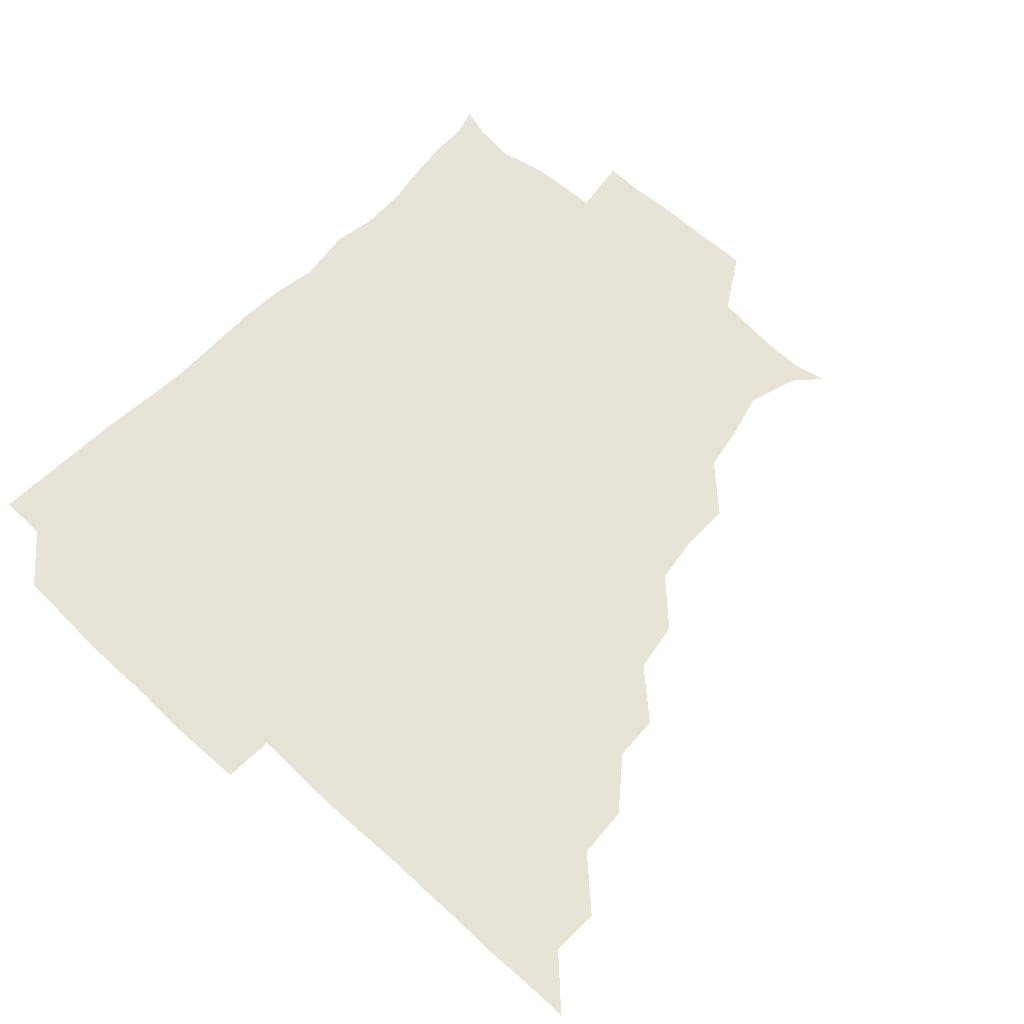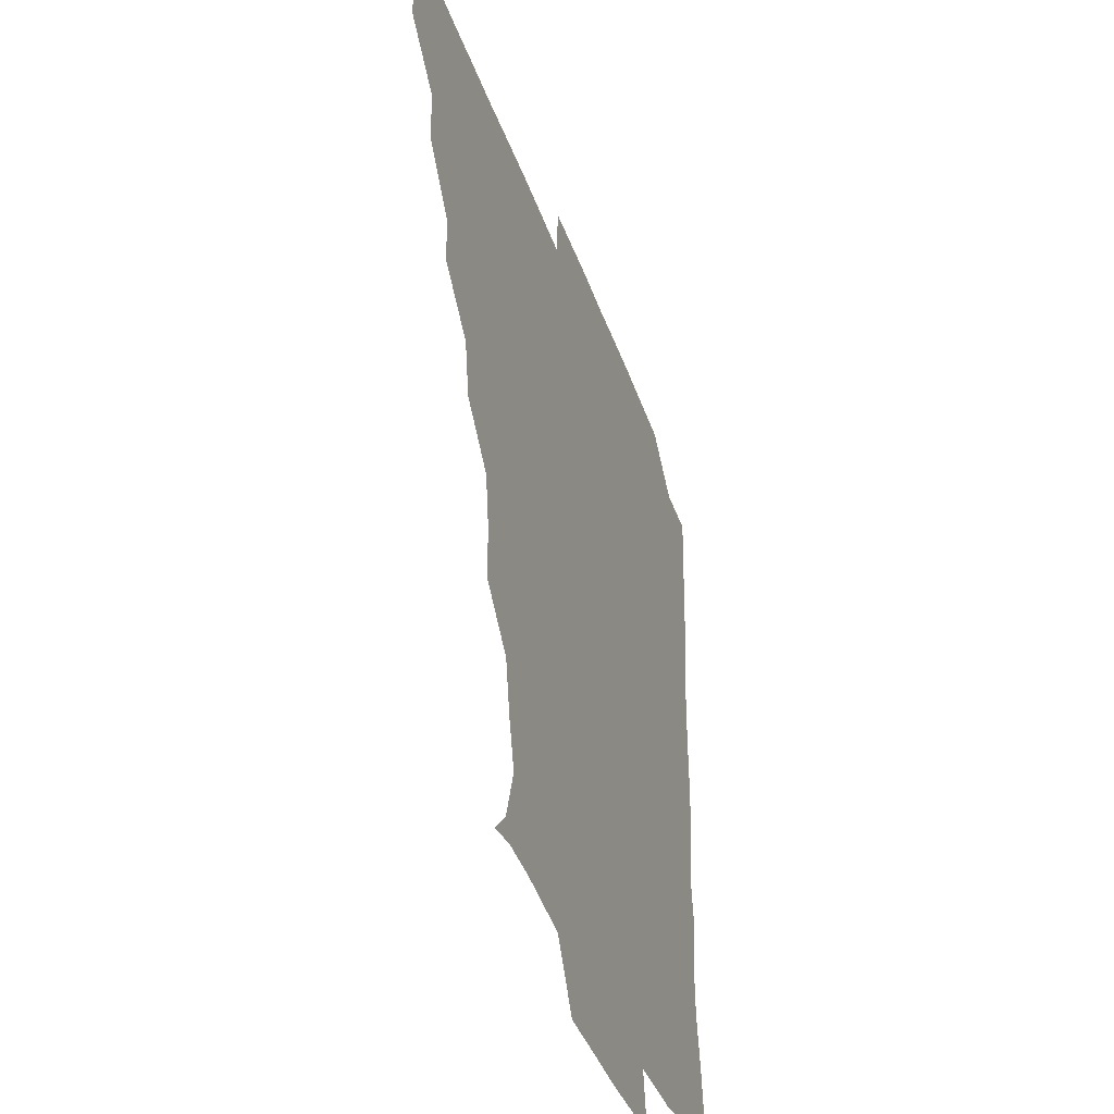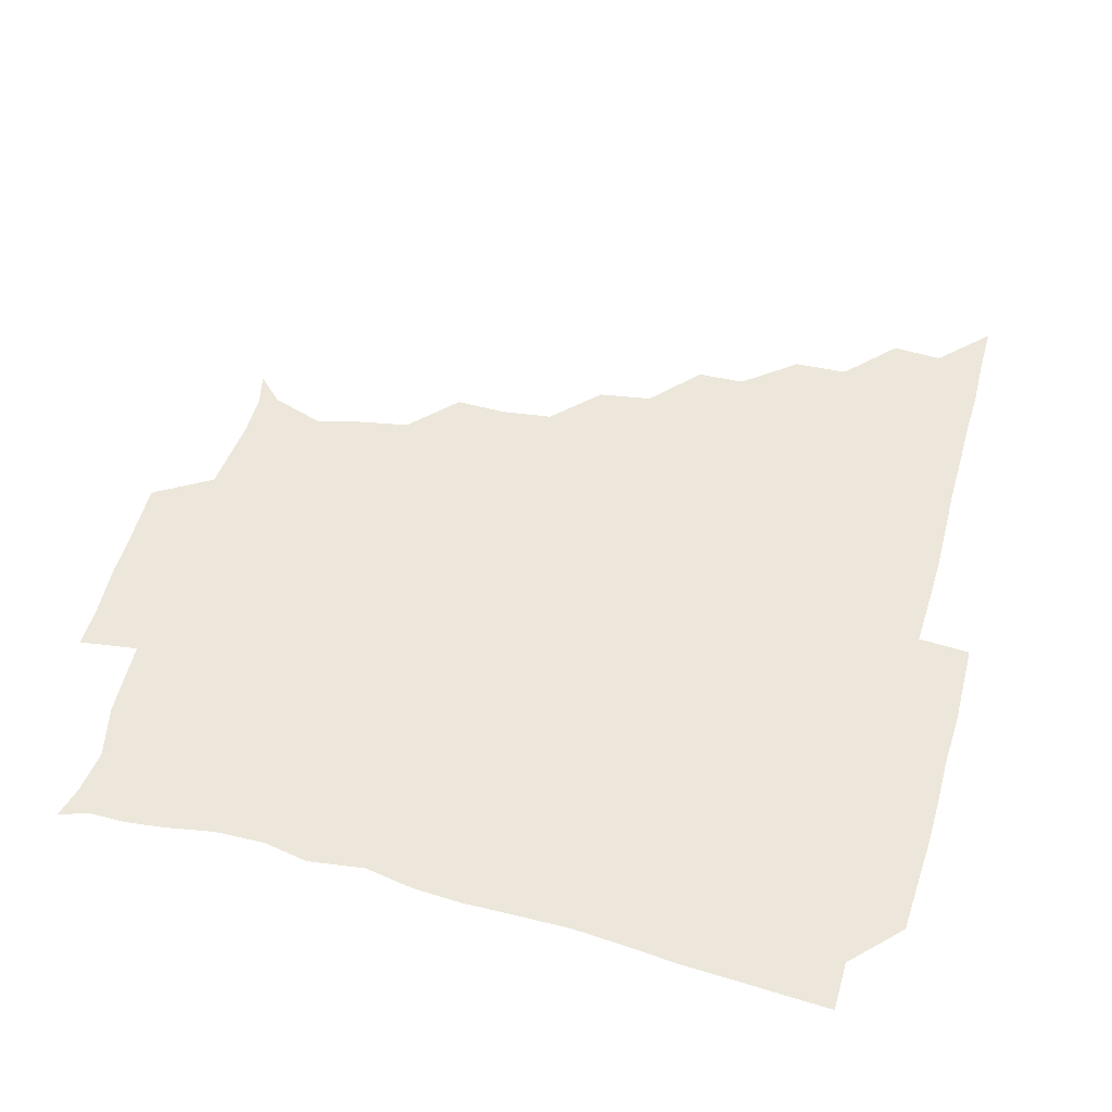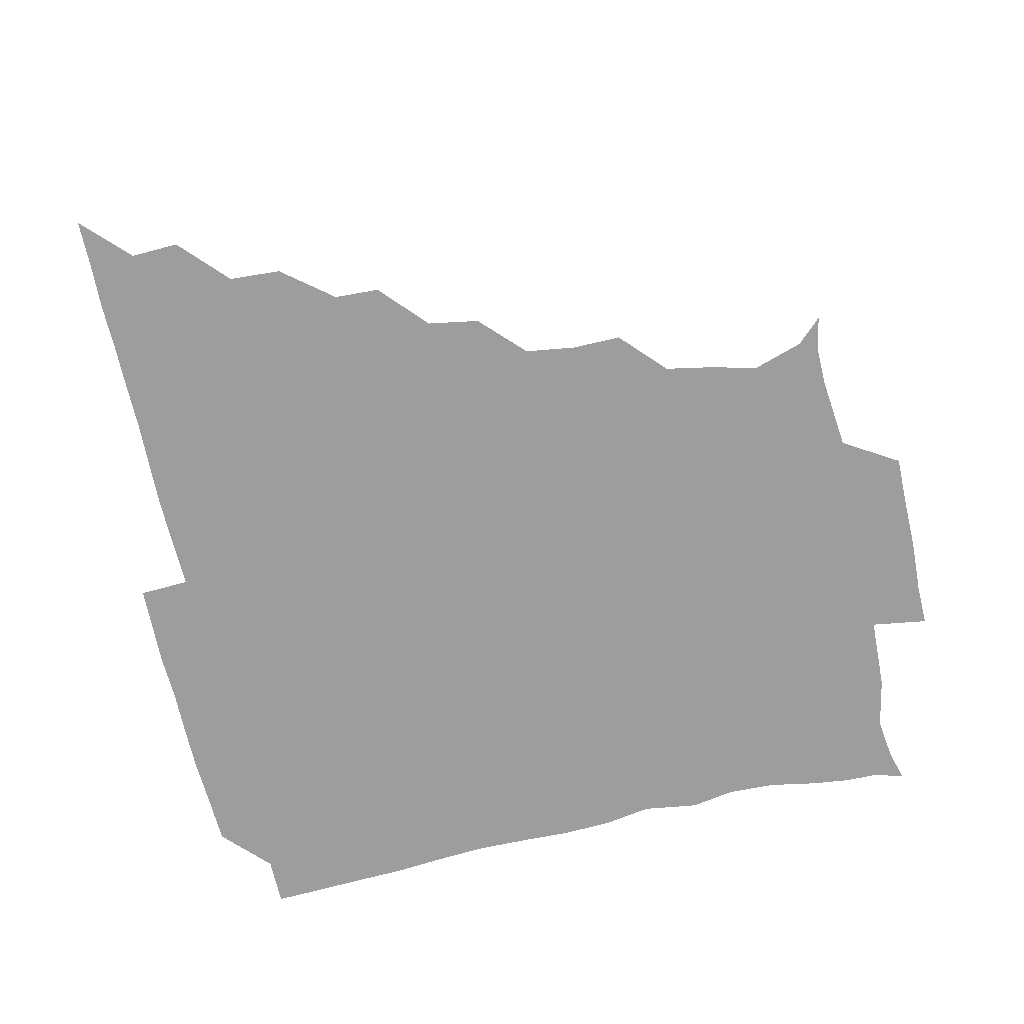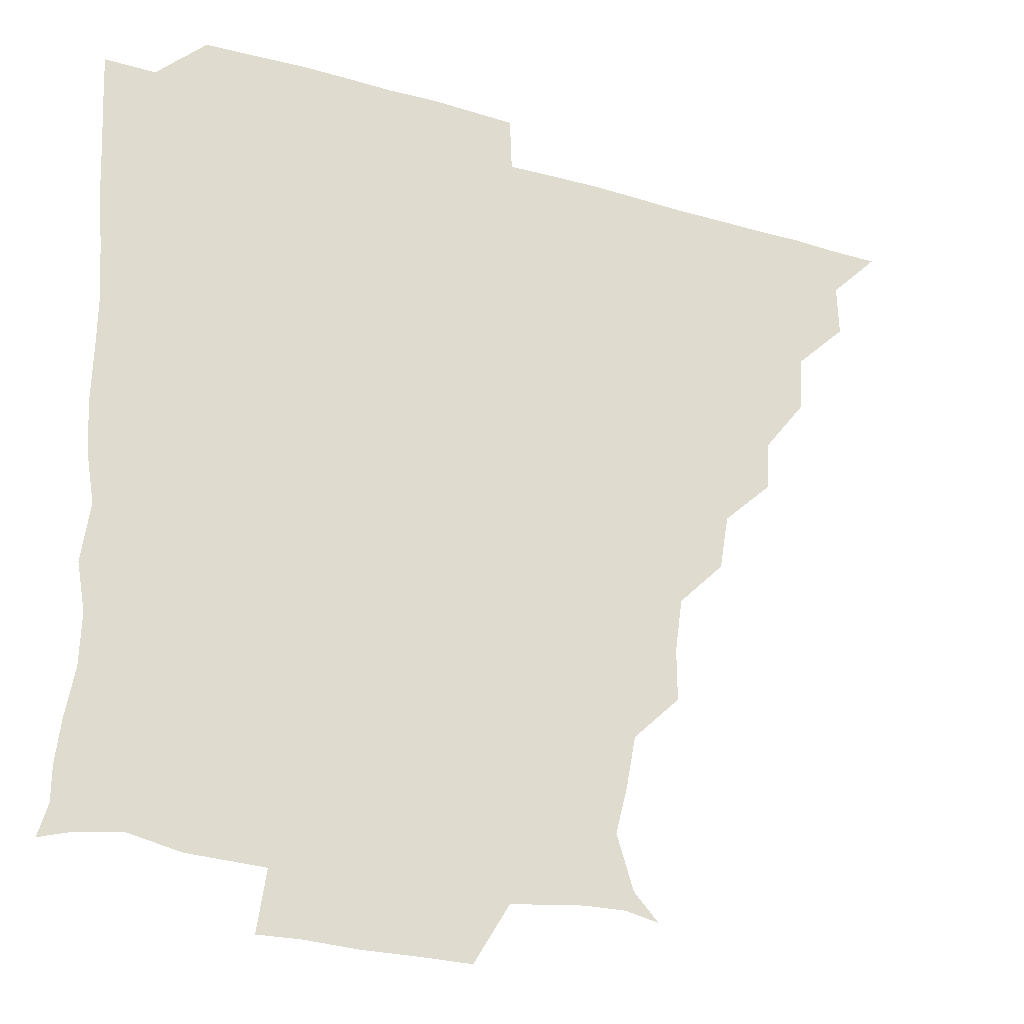
<metadata>
{"format":"obj","ext":"obj","renderer":"f3d","projection":"perspective","resolution":1024,"background":"white","views":[{"elev":62.1,"azim":-136.9,"up":"+Z"},{"elev":-40.3,"azim":-71.6,"up":"+Y"},{"elev":53.8,"azim":105.8,"up":"+Z"},{"elev":-70.5,"azim":-77.2,"up":"+Z"},{"elev":-25.3,"azim":154.4,"up":"+Y"}]}
</metadata>
<code>
v 436.1 391 0
v 450.8 360.2 0
v 451.4 375.8 0
v 451.1 390.9 0
v 467.7 328.1 0
v 466.7 345.1 0
v 466.5 361.1 0
v 466.1 375.9 0
v 466.1 391.4 0
v 481.6 296.4 0
v 481 311.2 0
v 482.6 331.7 0
v 481.8 346.6 0
v 481.3 361.2 0
v 480.9 376.2 0
v 481 391.1 0
v 500.1 265.1 0
v 497.3 282 0
v 496.9 300.7 0
v 497.8 318.1 0
v 496.7 331.7 0
v 496.4 346.4 0
v 496.3 361.2 0
v 496.3 375.9 0
v 495.9 391.1 0
v 516.8 218.4 0
v 516.9 234.4 0
v 514.6 250.8 0
v 513.1 270 0
v 512.3 287.1 0
v 511.8 301.8 0
v 512 317.7 0
v 511.5 331.7 0
v 511.2 346.3 0
v 511.1 361.1 0
v 511.1 375.9 0
v 511 391 0
v 525.3 149.1 0
v 533.1 157.3 0
v 538.4 173.9 0
v 534.7 188 0
v 531.6 204.3 0
v 529.1 223.8 0
v 528.5 240.8 0
v 527.5 254 0
v 527.3 273.3 0
v 526.7 286.8 0
v 526.5 301.7 0
v 526.5 317 0
v 526.3 331.5 0
v 525.9 346.1 0
v 526 361 0
v 526.1 375.9 0
v 526 391.4 0
v 536 151.4 0
v 544.9 163.7 0
v 546.2 177.8 0
v 544.7 193.9 0
v 544.1 212.6 0
v 543.3 227.4 0
v 541.5 240.3 0
v 542.5 257.3 0
v 541.4 271.9 0
v 541.5 287.2 0
v 541.6 302.4 0
v 541.5 317 0
v 541.4 331.2 0
v 541.5 346.1 0
v 540.8 361 0
v 541.3 375.6 0
v 540.8 391.7 0
v 548.9 151.2 0
v 559.2 166.6 0
v 558.6 181.2 0
v 557.1 198 0
v 558.9 213.9 0
v 557.2 227.6 0
v 556.8 242.2 0
v 557.3 258.2 0
v 556.6 272.9 0
v 556.5 287.2 0
v 556.3 301.6 0
v 555.8 315.9 0
v 557.1 332.3 0
v 556.5 346.2 0
v 556.9 360.6 0
v 556.2 375.9 0
v 556 391.3 0
v 572.3 148.7 0
v 572.3 169.4 0
v 572.6 184.3 0
v 571.1 197.8 0
v 574.4 213.3 0
v 570.9 229.1 0
v 572.6 241.5 0
v 571.5 259.5 0
v 571.4 271.6 0
v 571.1 287 0
v 571.7 302.6 0
v 571.1 316.5 0
v 571.3 331.3 0
v 571.2 346 0
v 571.3 360.7 0
v 571.5 375.1 0
v 571.7 390.8 0
v 572.4 407.3 0
v 583.4 130.3 0
v 586.5 152.1 0
v 587.8 168.3 0
v 586.1 184.1 0
v 587.4 188.9 0
v 585.3 214.6 0
v 585.4 226 0
v 586.1 244.1 0
v 586.2 258.1 0
v 586.4 273 0
v 586.2 287.4 0
v 586.4 302.6 0
v 586.5 317.3 0
v 586.2 331.1 0
v 586.5 346.1 0
v 586.3 360.8 0
v 586.2 375.7 0
v 586.3 391.3 0
v 585.5 407.6 0
v 599.7 130.5 0
v 600.1 152 0
v 602.5 169 0
v 600.7 183.3 0
v 601.8 199.3 0
v 600.1 215 0
v 602.5 227.4 0
v 600.4 243.4 0
v 601.2 258.1 0
v 601.3 272.2 0
v 601.2 286.1 0
v 601.1 301.9 0
v 601.1 316.4 0
v 601.4 331.5 0
v 601.3 346.1 0
v 601.4 360.7 0
v 601.1 375.8 0
v 601 390.9 0
v 599.7 407.9 0
v 616.4 130.4 0
v 614.3 152.1 0
v 615.9 169.2 0
v 617.2 185.1 0
v 616.2 199.1 0
v 615.8 213 0
v 615.5 229.3 0
v 616.3 242.6 0
v 615.6 258 0
v 616.1 272.5 0
v 616.2 287.6 0
v 616.3 302.1 0
v 616.3 317.2 0
v 616.3 331.6 0
v 616.2 346.1 0
v 616.3 360.9 0
v 616.3 375.7 0
v 616.4 390.2 0
v 614.6 407.3 0
v 633.5 131.2 0
v 630 150 0
v 629.3 168.6 0
v 631.7 184.8 0
v 629.5 199.5 0
v 630.7 215.5 0
v 630.8 227.7 0
v 630.5 243.9 0
v 630.4 258.3 0
v 630.9 273.4 0
v 631.2 287.1 0
v 631.3 302.1 0
v 631.1 317.1 0
v 631.1 331.3 0
v 631.7 346.4 0
v 631.8 360.8 0
v 631.4 375.7 0
v 631.3 390.2 0
v 629.3 407.4 0
v 646.5 131 0
v 643.8 149.5 0
v 643.4 167.9 0
v 644.8 186.7 0
v 645.2 199.9 0
v 645.4 213.9 0
v 645.3 228.2 0
v 645.1 243.1 0
v 645.4 257.2 0
v 645.8 272.4 0
v 645.8 287.3 0
v 645.5 303.7 0
v 646.1 317 0
v 645.9 330.7 0
v 646.5 347 0
v 646.6 361.1 0
v 646.5 375.5 0
v 646.7 389.3 0
v 643.8 407.3 0
v 667.4 150.4 0
v 660 168.3 0
v 658.6 185 0
v 658.6 199.7 0
v 658.9 215.2 0
v 659.5 228.9 0
v 659.7 243.2 0
v 660.3 256.4 0
v 659.8 273.1 0
v 660 288.8 0
v 660.3 302.6 0
v 660.9 317.6 0
v 661 331.9 0
v 661.1 346.8 0
v 661.3 361.2 0
v 661.4 375.7 0
v 661.3 390 0
v 659.2 406.5 0
v 683.7 153.8 0
v 676.6 168 0
v 672.7 184.8 0
v 673.1 197.6 0
v 671.9 213.8 0
v 672.8 228.1 0
v 673.4 242.8 0
v 673.9 257.3 0
v 674 273 0
v 673.9 288.2 0
v 674.7 301.9 0
v 674.8 318.4 0
v 675.6 331.8 0
v 675.8 347.2 0
v 676.1 361.4 0
v 676.4 375.8 0
v 675.9 390.8 0
v 674.9 405.8 0
v 697.4 152 0
v 691.3 166 0
v 687.5 182.6 0
v 686.3 196.3 0
v 684.7 211.5 0
v 685.5 225.1 0
v 687.3 238.8 0
v 686.7 254.7 0
v 686.9 271.6 0
v 687.8 285.9 0
v 688 301 0
v 688 317.3 0
v 689.9 330.8 0
v 689.8 347.2 0
v 690.8 361.2 0
v 691.1 376 0
v 690.4 390.9 0
v 707.2 149.1 0
v 704.3 158.9 0
v 704.2 169.4 0
v 702.7 182.1 0
v 699.8 197.7 0
v 699.3 213.3 0
v 701.8 227.8 0
v 699.2 245.8 0
v 701.8 261.3 0
v 702.5 277.1 0
v 702 293.6 0
v 701.7 310.8 0
v 702.9 328.1 0
v 704.2 344 0
v 704.8 361 0
v 705.5 376.1 0
v 706.1 390.8 0
v 721 391 0
f 3 4 1
f 6 7 2
f 2 7 3
f 7 8 3
f 3 8 4
f 8 9 4
f 11 12 5
f 5 12 6
f 12 13 6
f 6 13 7
f 13 14 7
f 7 14 8
f 14 15 8
f 8 15 9
f 15 16 9
f 18 19 10
f 10 19 11
f 19 20 11
f 11 20 12
f 20 21 12
f 12 21 13
f 21 22 13
f 13 22 14
f 22 23 14
f 14 23 15
f 23 24 15
f 15 24 16
f 24 25 16
f 28 29 17
f 17 29 18
f 29 30 18
f 18 30 19
f 30 31 19
f 19 31 20
f 31 32 20
f 20 32 21
f 32 33 21
f 21 33 22
f 33 34 22
f 22 34 23
f 34 35 23
f 23 35 24
f 35 36 24
f 24 36 25
f 36 37 25
f 42 43 26
f 26 43 27
f 43 44 27
f 27 44 28
f 44 45 28
f 28 45 29
f 45 46 29
f 29 46 30
f 46 47 30
f 30 47 31
f 47 48 31
f 31 48 32
f 48 49 32
f 32 49 33
f 49 50 33
f 33 50 34
f 50 51 34
f 34 51 35
f 51 52 35
f 35 52 36
f 52 53 36
f 36 53 37
f 53 54 37
f 38 55 39
f 55 56 39
f 39 56 40
f 56 57 40
f 40 57 41
f 57 58 41
f 41 58 42
f 58 59 42
f 42 59 43
f 59 60 43
f 43 60 44
f 60 61 44
f 44 61 45
f 61 62 45
f 45 62 46
f 62 63 46
f 46 63 47
f 63 64 47
f 47 64 48
f 64 65 48
f 48 65 49
f 65 66 49
f 49 66 50
f 66 67 50
f 50 67 51
f 67 68 51
f 51 68 52
f 68 69 52
f 52 69 53
f 69 70 53
f 53 70 54
f 70 71 54
f 55 72 56
f 72 73 56
f 56 73 57
f 73 74 57
f 57 74 58
f 74 75 58
f 58 75 59
f 75 76 59
f 59 76 60
f 76 77 60
f 60 77 61
f 77 78 61
f 61 78 62
f 78 79 62
f 62 79 63
f 79 80 63
f 63 80 64
f 80 81 64
f 64 81 65
f 81 82 65
f 65 82 66
f 82 83 66
f 66 83 67
f 83 84 67
f 67 84 68
f 84 85 68
f 68 85 69
f 85 86 69
f 69 86 70
f 86 87 70
f 70 87 71
f 87 88 71
f 72 89 73
f 89 90 73
f 73 90 74
f 90 91 74
f 74 91 75
f 91 92 75
f 75 92 76
f 92 93 76
f 76 93 77
f 93 94 77
f 77 94 78
f 94 95 78
f 78 95 79
f 95 96 79
f 79 96 80
f 96 97 80
f 80 97 81
f 97 98 81
f 81 98 82
f 98 99 82
f 82 99 83
f 99 100 83
f 83 100 84
f 100 101 84
f 84 101 85
f 101 102 85
f 85 102 86
f 102 103 86
f 86 103 87
f 103 104 87
f 87 104 88
f 104 105 88
f 107 108 89
f 89 108 90
f 108 109 90
f 90 109 91
f 109 110 91
f 91 110 92
f 110 111 92
f 92 111 93
f 111 112 93
f 93 112 94
f 112 113 94
f 94 113 95
f 113 114 95
f 95 114 96
f 114 115 96
f 96 115 97
f 115 116 97
f 97 116 98
f 116 117 98
f 98 117 99
f 117 118 99
f 99 118 100
f 118 119 100
f 100 119 101
f 119 120 101
f 101 120 102
f 120 121 102
f 102 121 103
f 121 122 103
f 103 122 104
f 122 123 104
f 104 123 105
f 123 124 105
f 105 124 106
f 124 125 106
f 107 126 108
f 126 127 108
f 108 127 109
f 127 128 109
f 109 128 110
f 128 129 110
f 110 129 111
f 129 130 111
f 111 130 112
f 130 131 112
f 112 131 113
f 131 132 113
f 113 132 114
f 132 133 114
f 114 133 115
f 133 134 115
f 115 134 116
f 134 135 116
f 116 135 117
f 135 136 117
f 117 136 118
f 136 137 118
f 118 137 119
f 137 138 119
f 119 138 120
f 138 139 120
f 120 139 121
f 139 140 121
f 121 140 122
f 140 141 122
f 122 141 123
f 141 142 123
f 123 142 124
f 142 143 124
f 124 143 125
f 143 144 125
f 126 145 127
f 145 146 127
f 127 146 128
f 146 147 128
f 128 147 129
f 147 148 129
f 129 148 130
f 148 149 130
f 130 149 131
f 149 150 131
f 131 150 132
f 150 151 132
f 132 151 133
f 151 152 133
f 133 152 134
f 152 153 134
f 134 153 135
f 153 154 135
f 135 154 136
f 154 155 136
f 136 155 137
f 155 156 137
f 137 156 138
f 156 157 138
f 138 157 139
f 157 158 139
f 139 158 140
f 158 159 140
f 140 159 141
f 159 160 141
f 141 160 142
f 160 161 142
f 142 161 143
f 161 162 143
f 143 162 144
f 162 163 144
f 145 164 146
f 164 165 146
f 146 165 147
f 165 166 147
f 147 166 148
f 166 167 148
f 148 167 149
f 167 168 149
f 149 168 150
f 168 169 150
f 150 169 151
f 169 170 151
f 151 170 152
f 170 171 152
f 152 171 153
f 171 172 153
f 153 172 154
f 172 173 154
f 154 173 155
f 173 174 155
f 155 174 156
f 174 175 156
f 156 175 157
f 175 176 157
f 157 176 158
f 176 177 158
f 158 177 159
f 177 178 159
f 159 178 160
f 178 179 160
f 160 179 161
f 179 180 161
f 161 180 162
f 180 181 162
f 162 181 163
f 181 182 163
f 164 183 165
f 183 184 165
f 165 184 166
f 184 185 166
f 166 185 167
f 185 186 167
f 167 186 168
f 186 187 168
f 168 187 169
f 187 188 169
f 169 188 170
f 188 189 170
f 170 189 171
f 189 190 171
f 171 190 172
f 190 191 172
f 172 191 173
f 191 192 173
f 173 192 174
f 192 193 174
f 174 193 175
f 193 194 175
f 175 194 176
f 194 195 176
f 176 195 177
f 195 196 177
f 177 196 178
f 196 197 178
f 178 197 179
f 197 198 179
f 179 198 180
f 198 199 180
f 180 199 181
f 199 200 181
f 181 200 182
f 200 201 182
f 184 202 185
f 202 203 185
f 185 203 186
f 203 204 186
f 186 204 187
f 204 205 187
f 187 205 188
f 205 206 188
f 188 206 189
f 206 207 189
f 189 207 190
f 207 208 190
f 190 208 191
f 208 209 191
f 191 209 192
f 209 210 192
f 192 210 193
f 210 211 193
f 193 211 194
f 211 212 194
f 194 212 195
f 212 213 195
f 195 213 196
f 213 214 196
f 196 214 197
f 214 215 197
f 197 215 198
f 215 216 198
f 198 216 199
f 216 217 199
f 199 217 200
f 217 218 200
f 200 218 201
f 218 219 201
f 202 220 203
f 220 221 203
f 203 221 204
f 221 222 204
f 204 222 205
f 222 223 205
f 205 223 206
f 223 224 206
f 206 224 207
f 224 225 207
f 207 225 208
f 225 226 208
f 208 226 209
f 226 227 209
f 209 227 210
f 227 228 210
f 210 228 211
f 228 229 211
f 211 229 212
f 229 230 212
f 212 230 213
f 230 231 213
f 213 231 214
f 231 232 214
f 214 232 215
f 232 233 215
f 215 233 216
f 233 234 216
f 216 234 217
f 234 235 217
f 217 235 218
f 235 236 218
f 218 236 219
f 236 237 219
f 220 238 221
f 238 239 221
f 221 239 222
f 239 240 222
f 222 240 223
f 240 241 223
f 223 241 224
f 241 242 224
f 224 242 225
f 242 243 225
f 225 243 226
f 243 244 226
f 226 244 227
f 244 245 227
f 227 245 228
f 245 246 228
f 228 246 229
f 246 247 229
f 229 247 230
f 247 248 230
f 230 248 231
f 248 249 231
f 231 249 232
f 249 250 232
f 232 250 233
f 250 251 233
f 233 251 234
f 251 252 234
f 234 252 235
f 252 253 235
f 235 253 236
f 253 254 236
f 236 254 237
f 238 255 239
f 255 256 239
f 239 256 240
f 256 257 240
f 240 257 241
f 257 258 241
f 241 258 242
f 258 259 242
f 242 259 243
f 259 260 243
f 243 260 244
f 260 261 244
f 244 261 245
f 261 262 245
f 245 262 246
f 262 263 246
f 246 263 247
f 263 264 247
f 247 264 248
f 264 265 248
f 248 265 249
f 265 266 249
f 249 266 250
f 266 267 250
f 250 267 251
f 267 268 251
f 251 268 252
f 268 269 252
f 252 269 253
f 269 270 253
f 253 270 254
f 270 271 254

</code>
